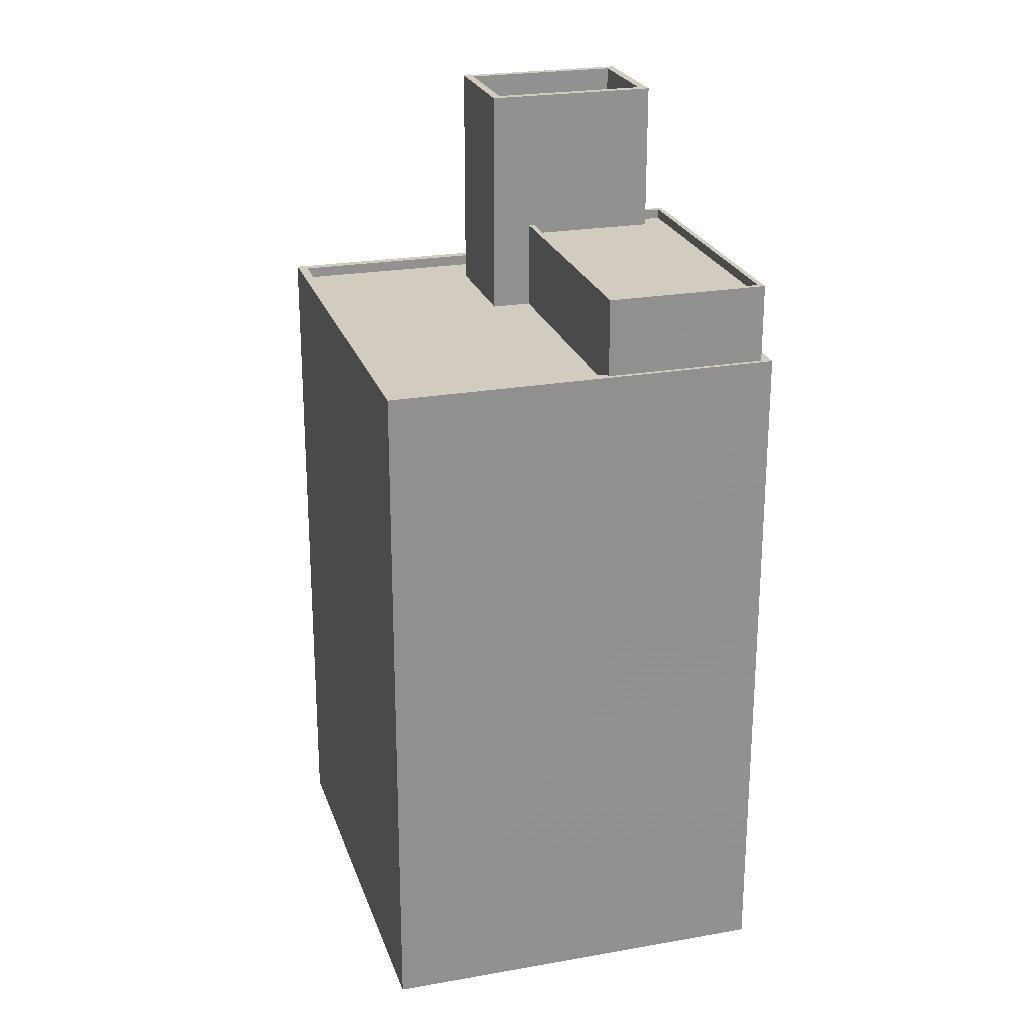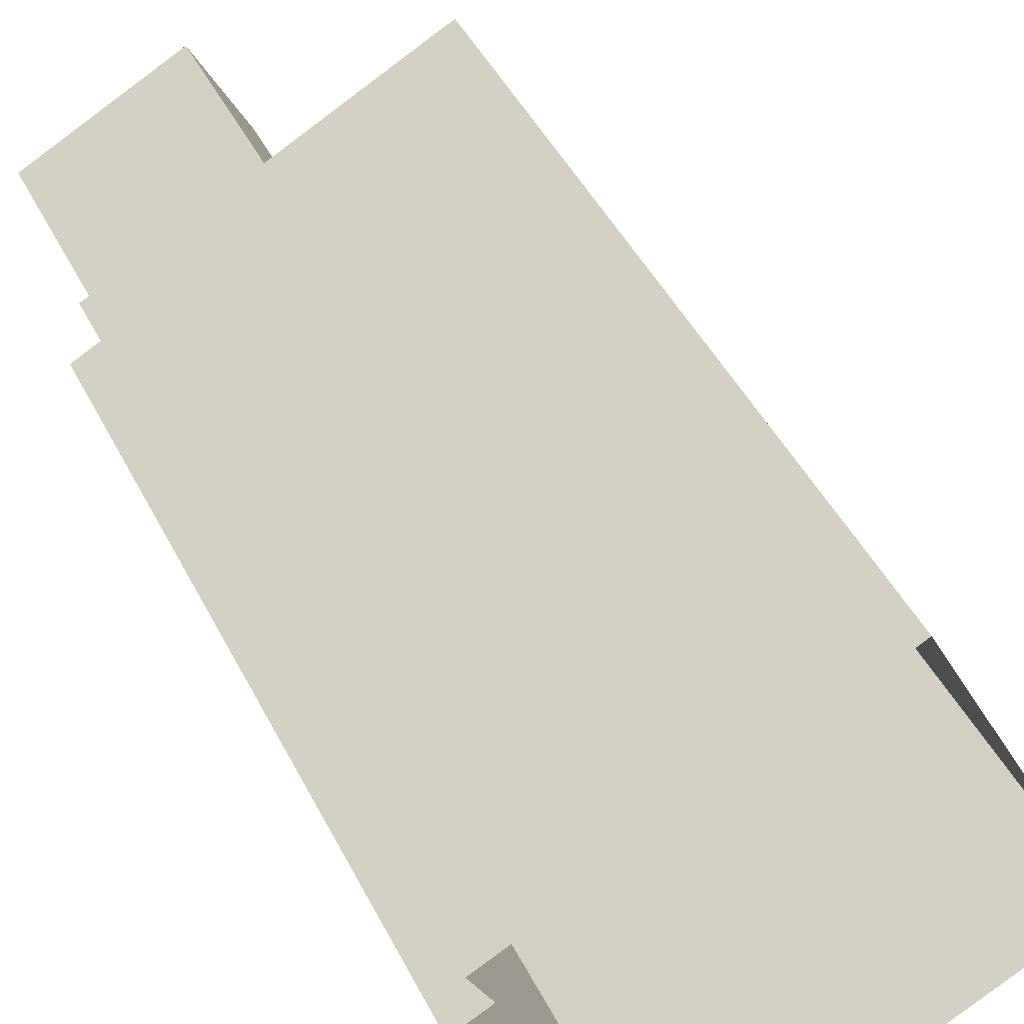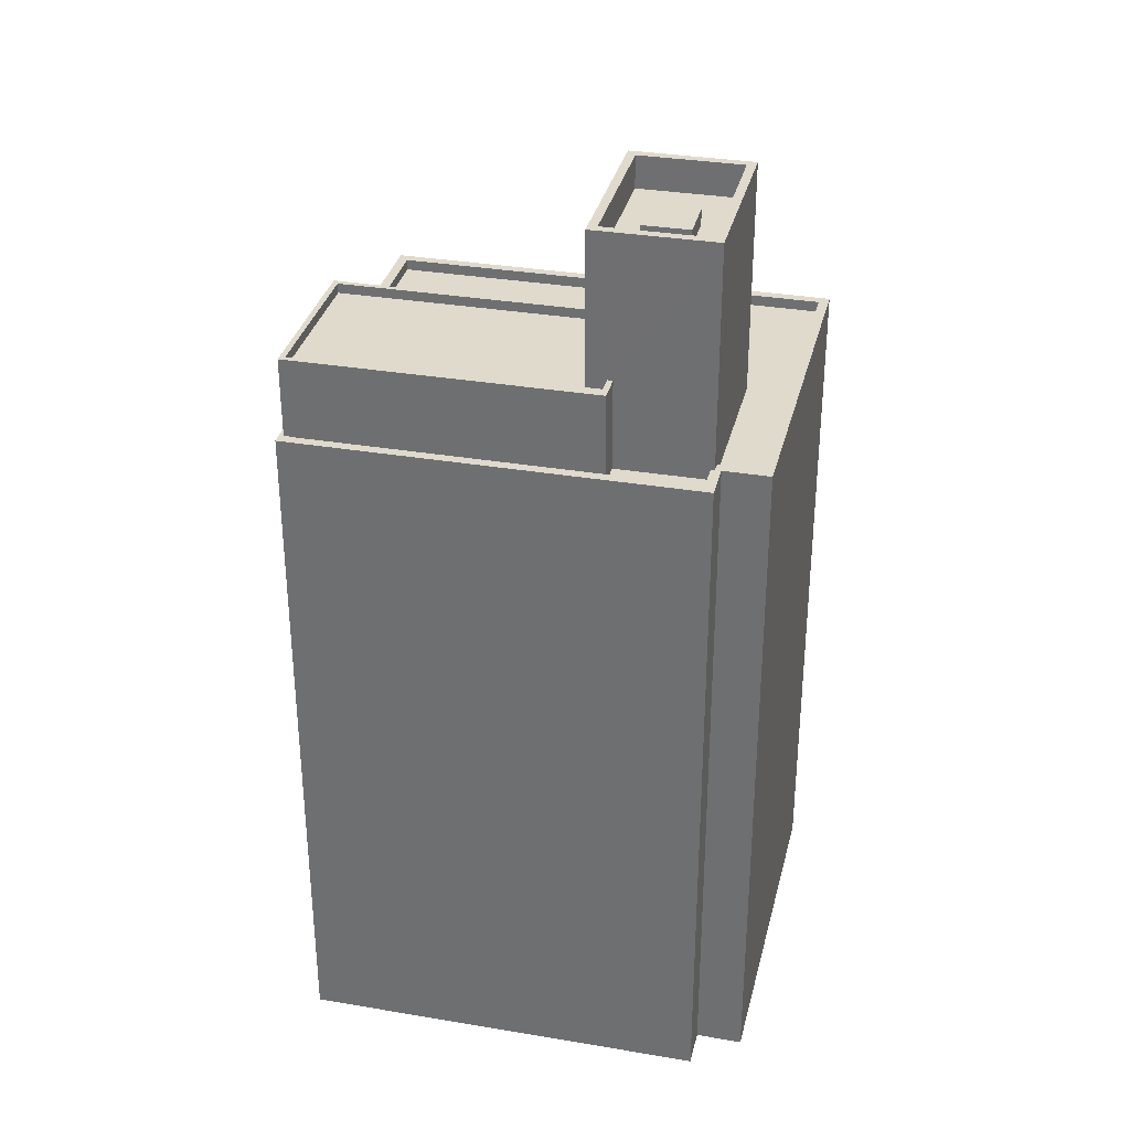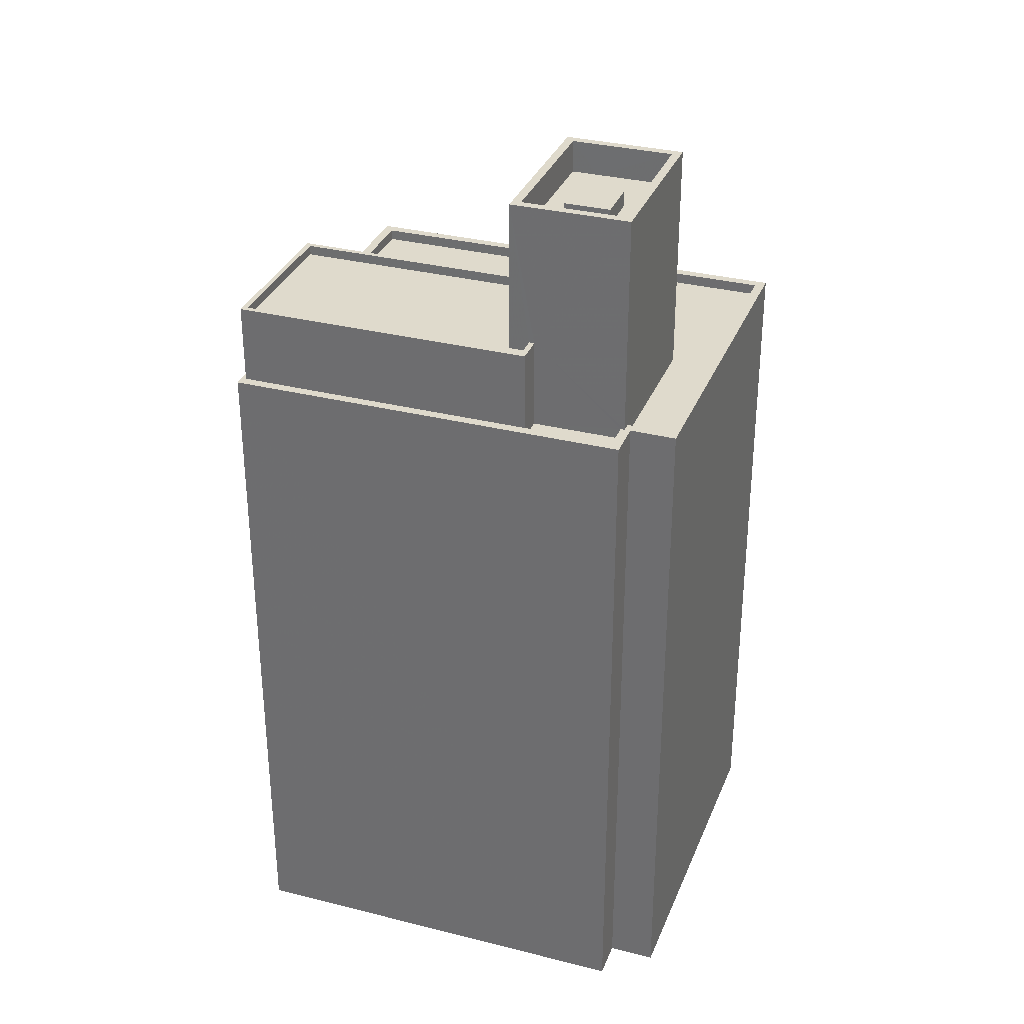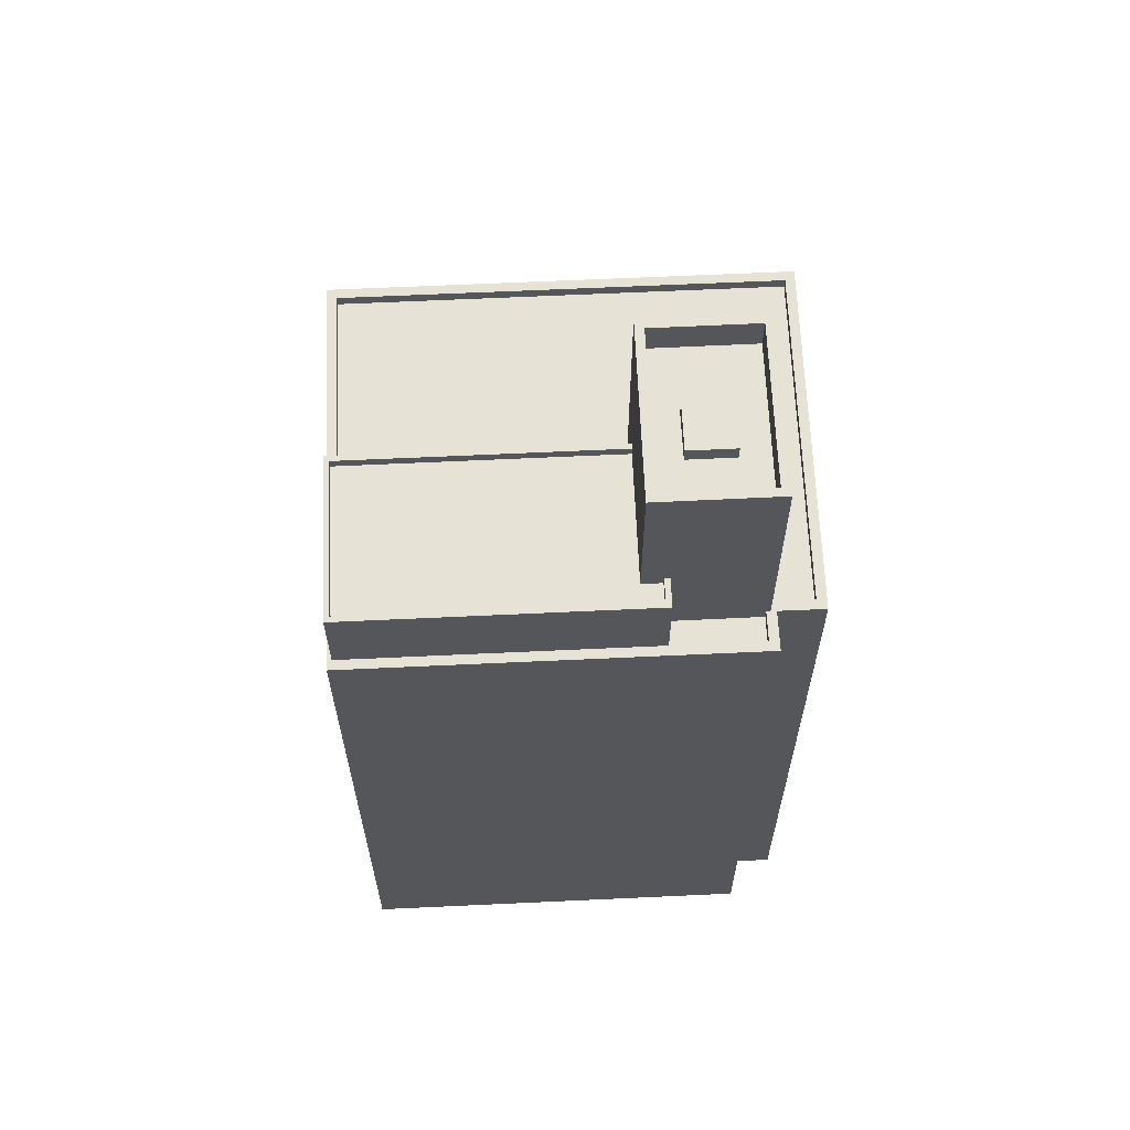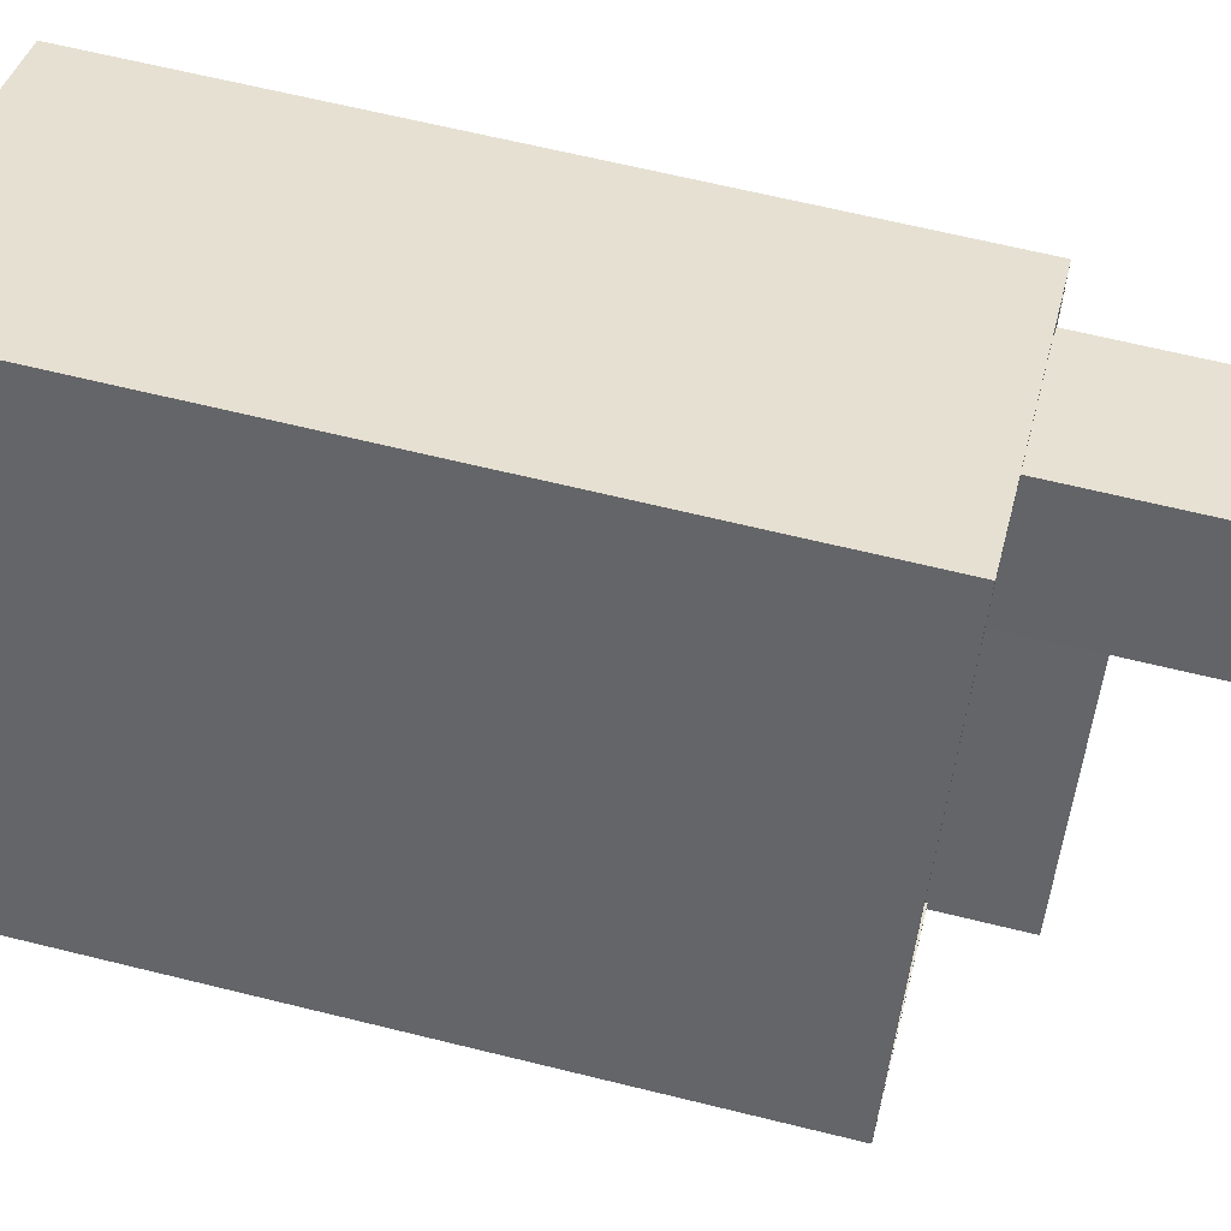
<metadata>
{"format":"obj","ext":"obj","renderer":"f3d","projection":"perspective","resolution":1024,"background":"white","views":[{"elev":23.9,"azim":-43.0,"up":"+Z"},{"elev":46.7,"azim":154.0,"up":"+Y"},{"elev":33.1,"azim":76.5,"up":"+Z"},{"elev":32.5,"azim":82.8,"up":"+Z"},{"elev":63.8,"azim":60.7,"up":"+Z"},{"elev":63.8,"azim":-75.9,"up":"+Y"}]}
</metadata>
<code>
v -5545 -3.606e+04 3.811
v -5546 -3.606e+04 3.81
v -5560 -3.605e+04 3.815
v -5569 -3.607e+04 3.809
v -5553 -3.608e+04 3.805
v -5545 -3.606e+04 3.81
v -5554 -3.606e+04 38.9
v -5560 -3.608e+04 38.9
v -5549 -3.607e+04 38.9
v -5548 -3.607e+04 38.9
v -5547 -3.607e+04 38.9
v -5553 -3.608e+04 38.89
v -5547 -3.607e+04 39.35
v -5547 -3.607e+04 39.35
v -5548 -3.607e+04 39.35
v -5553 -3.608e+04 39.34
v -5560 -3.608e+04 39.35
v -5560 -3.608e+04 39.35
v -5554 -3.606e+04 39.35
v -5554 -3.606e+04 39.35
v -5548 -3.607e+04 39.35
v -5553 -3.608e+04 39.34
v -5546 -3.606e+04 35.21
v -5547 -3.607e+04 35.21
v -5545 -3.606e+04 35.21
v -5553 -3.608e+04 35.2
v -5548 -3.607e+04 35.21
v -5553 -3.608e+04 35.2
v -5556 -3.606e+04 35.21
v -5569 -3.607e+04 35.21
v -5560 -3.608e+04 35.21
v -5560 -3.605e+04 35.21
v -5553 -3.606e+04 35.21
v -5546 -3.606e+04 35.21
v -5554 -3.606e+04 35.21
v -5547 -3.606e+04 35.21
v -5560 -3.605e+04 35.71
v -5560 -3.605e+04 35.71
v -5545 -3.606e+04 35.71
v -5546 -3.606e+04 35.71
v -5546 -3.606e+04 35.71
v -5545 -3.606e+04 35.71
v -5545 -3.606e+04 35.71
v -5546 -3.606e+04 35.71
v -5546 -3.606e+04 35.71
v -5547 -3.606e+04 35.71
v -5553 -3.608e+04 35.7
v -5553 -3.608e+04 35.7
v -5569 -3.607e+04 35.71
v -5560 -3.608e+04 35.71
v -5569 -3.607e+04 35.71
v -5560 -3.608e+04 35.71
v -5553 -3.608e+04 35.7
v -5553 -3.608e+04 35.7
v -5555 -3.606e+04 44.4
v -5549 -3.607e+04 44.4
v -5552 -3.606e+04 44.4
v -5555 -3.606e+04 44.4
v -5548 -3.607e+04 44.4
v -5550 -3.606e+04 44.4
v -5551 -3.606e+04 44.4
v -5553 -3.606e+04 44.4
v -5547 -3.606e+04 44.4
v -5549 -3.606e+04 44.4
v -5553 -3.606e+04 45.9
v -5556 -3.606e+04 45.9
v -5553 -3.606e+04 45.9
v -5549 -3.607e+04 45.9
v -5546 -3.606e+04 45.9
v -5549 -3.607e+04 45.9
v -5547 -3.606e+04 45.9
v -5555 -3.606e+04 45.9
v -5549 -3.606e+04 45.11
v -5551 -3.606e+04 45.12
v -5552 -3.606e+04 45.11
v -5550 -3.606e+04 45.11
f 1 2 3
f 3 2 4
f 4 2 5
f 2 6 5
f 7 8 9
f 10 9 11
f 11 9 12
f 9 8 12
f 13 14 15
f 13 16 14
f 16 17 18
f 19 17 20
f 18 17 19
f 13 15 21
f 16 22 17
f 22 16 13
f 23 24 25
f 25 24 26
f 23 27 24
f 26 24 28
f 29 30 31
f 30 29 32
f 32 33 34
f 31 35 29
f 34 33 36
f 29 33 32
f 37 38 39
f 39 40 41
f 42 43 41
f 42 44 45
f 44 41 46
f 41 40 46
f 38 40 39
f 42 41 44
f 42 47 48
f 43 42 48
f 49 50 51
f 51 50 52
f 53 48 47
f 48 50 49
f 53 47 54
f 48 53 50
f 38 37 49
f 51 38 49
f 55 56 57
f 58 55 57
f 56 59 60
f 57 56 60
f 61 62 58
f 62 61 63
f 63 64 59
f 58 57 61
f 59 64 60
f 61 64 63
f 65 66 67
f 68 69 70
f 66 68 70
f 70 69 71
f 67 66 72
f 70 72 66
f 67 69 65
f 67 71 69
f 73 74 75
f 76 73 75
f 10 11 13
f 21 10 13
f 22 13 11
f 12 22 11
f 8 22 12
f 8 17 22
f 7 17 8
f 7 20 17
f 16 54 14
f 14 54 24
f 16 53 54
f 24 54 28
f 50 16 18
f 50 53 16
f 35 52 19
f 19 52 18
f 35 31 52
f 18 52 50
f 27 14 24
f 27 15 14
f 40 32 34
f 40 38 32
f 46 40 34
f 36 46 34
f 23 25 42
f 45 23 42
f 47 42 25
f 26 47 25
f 52 30 51
f 52 31 30
f 54 47 26
f 28 54 26
f 51 30 32
f 38 51 32
f 41 2 1
f 39 41 1
f 43 6 2
f 41 43 2
f 6 48 5
f 6 43 48
f 48 49 4
f 5 48 4
f 49 3 4
f 49 37 3
f 39 1 3
f 37 39 3
f 7 9 20
f 35 19 29
f 9 68 20
f 29 19 66
f 20 68 66
f 19 20 66
f 56 70 59
f 59 71 63
f 59 70 71
f 70 56 55
f 72 70 55
f 62 67 58
f 58 72 55
f 58 67 72
f 71 62 63
f 71 67 62
f 33 29 66
f 65 33 66
f 36 33 46
f 33 65 46
f 46 69 44
f 46 65 69
f 21 68 9
f 68 15 69
f 69 15 44
f 10 21 9
f 23 45 27
f 45 15 27
f 44 15 45
f 68 21 15
f 61 75 74
f 61 57 75
f 61 74 73
f 64 61 73
f 64 73 76
f 60 64 76
f 57 76 75
f 57 60 76

</code>
